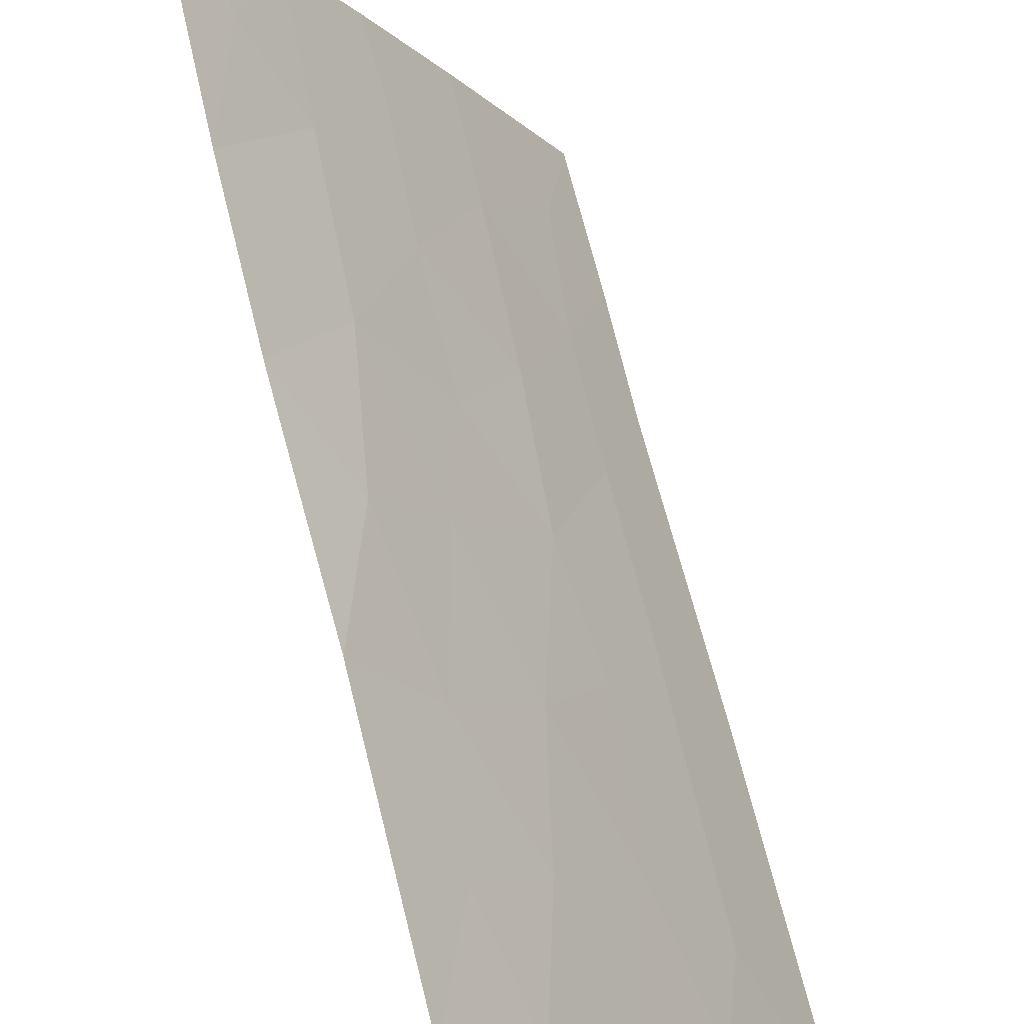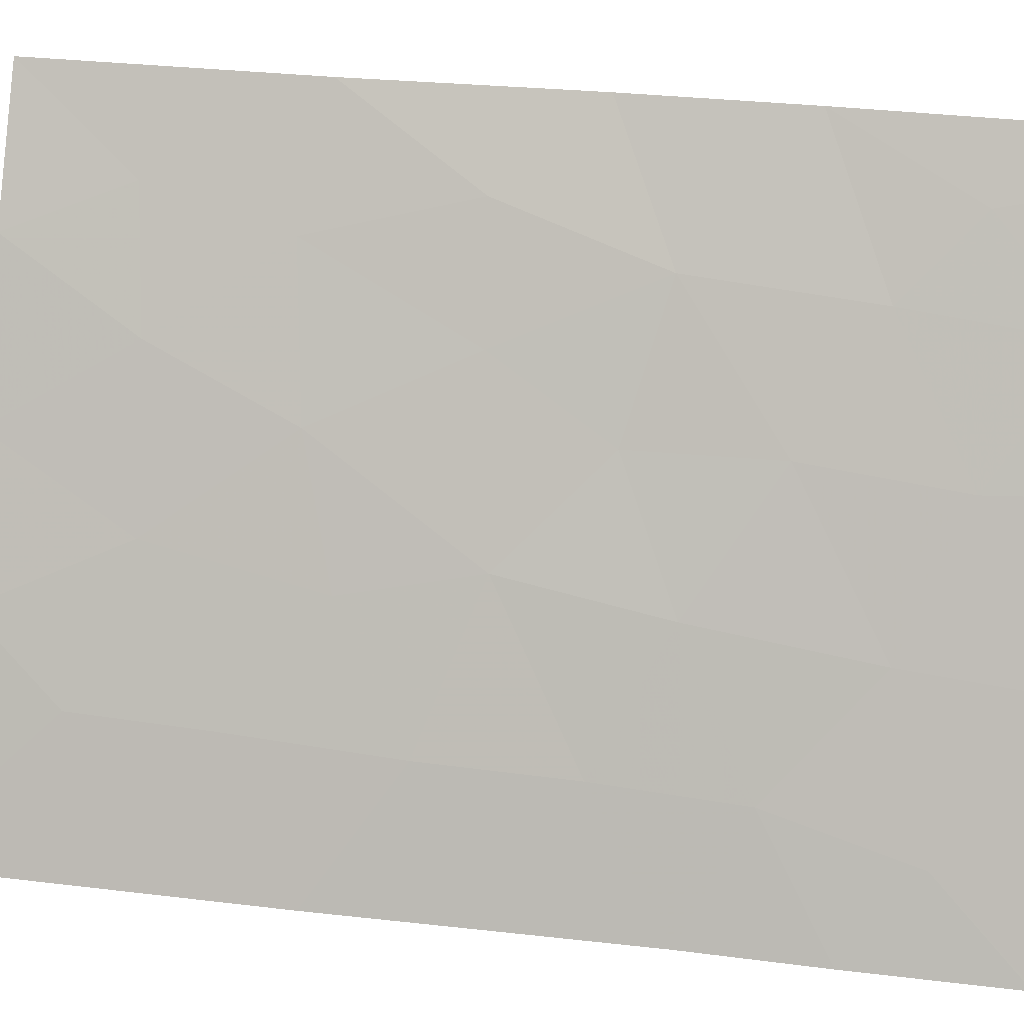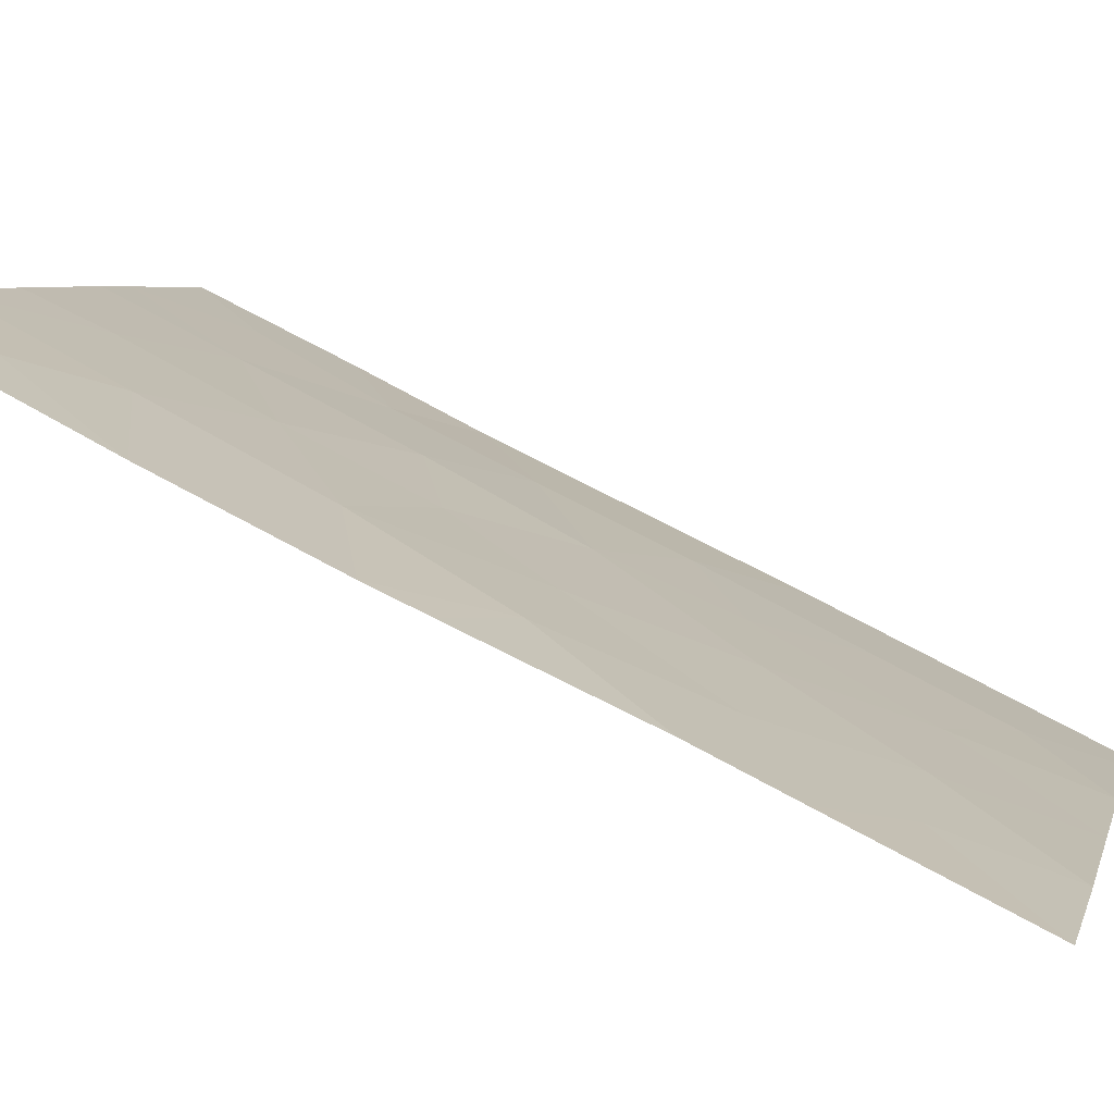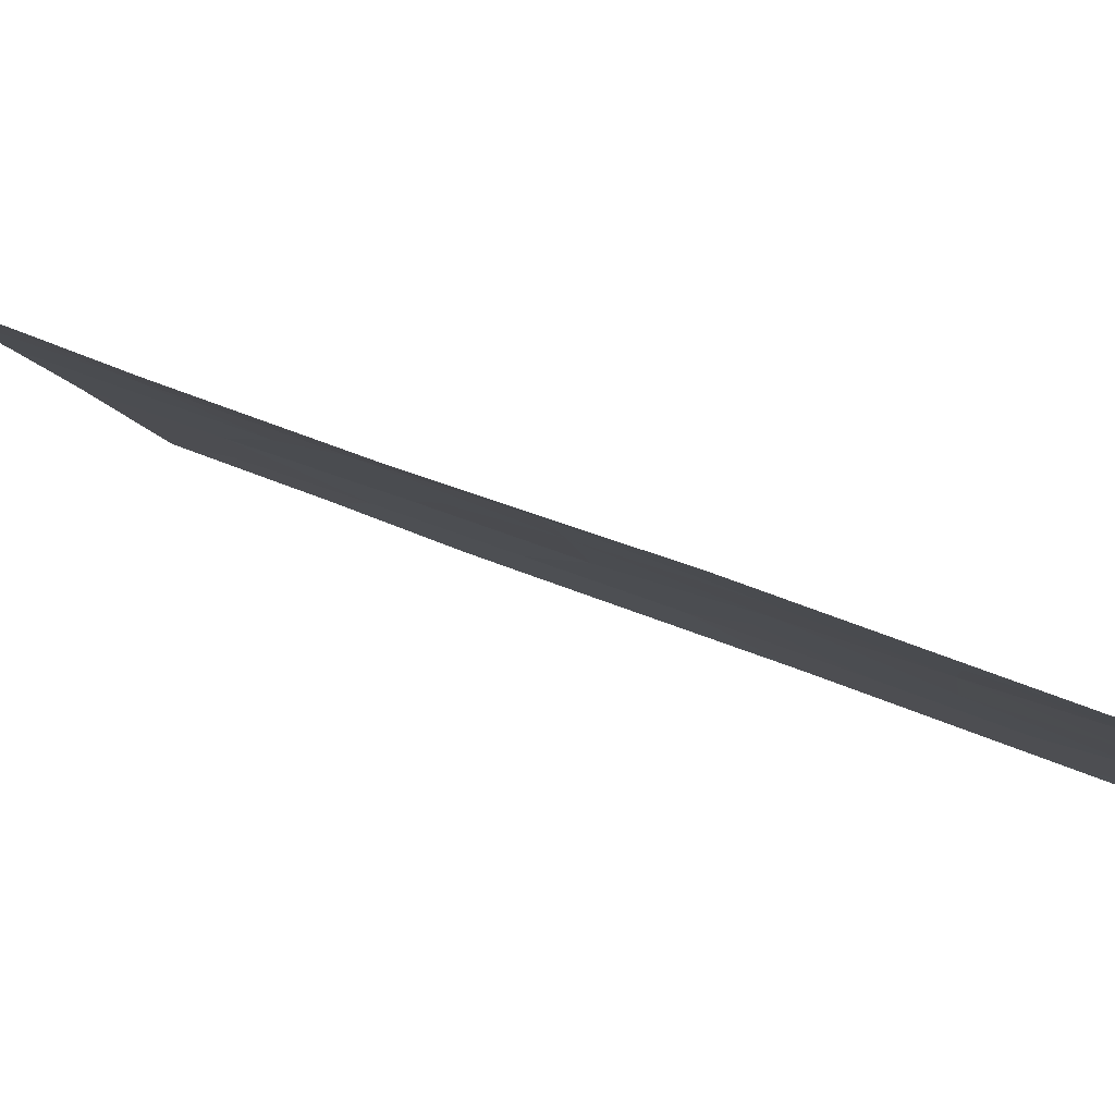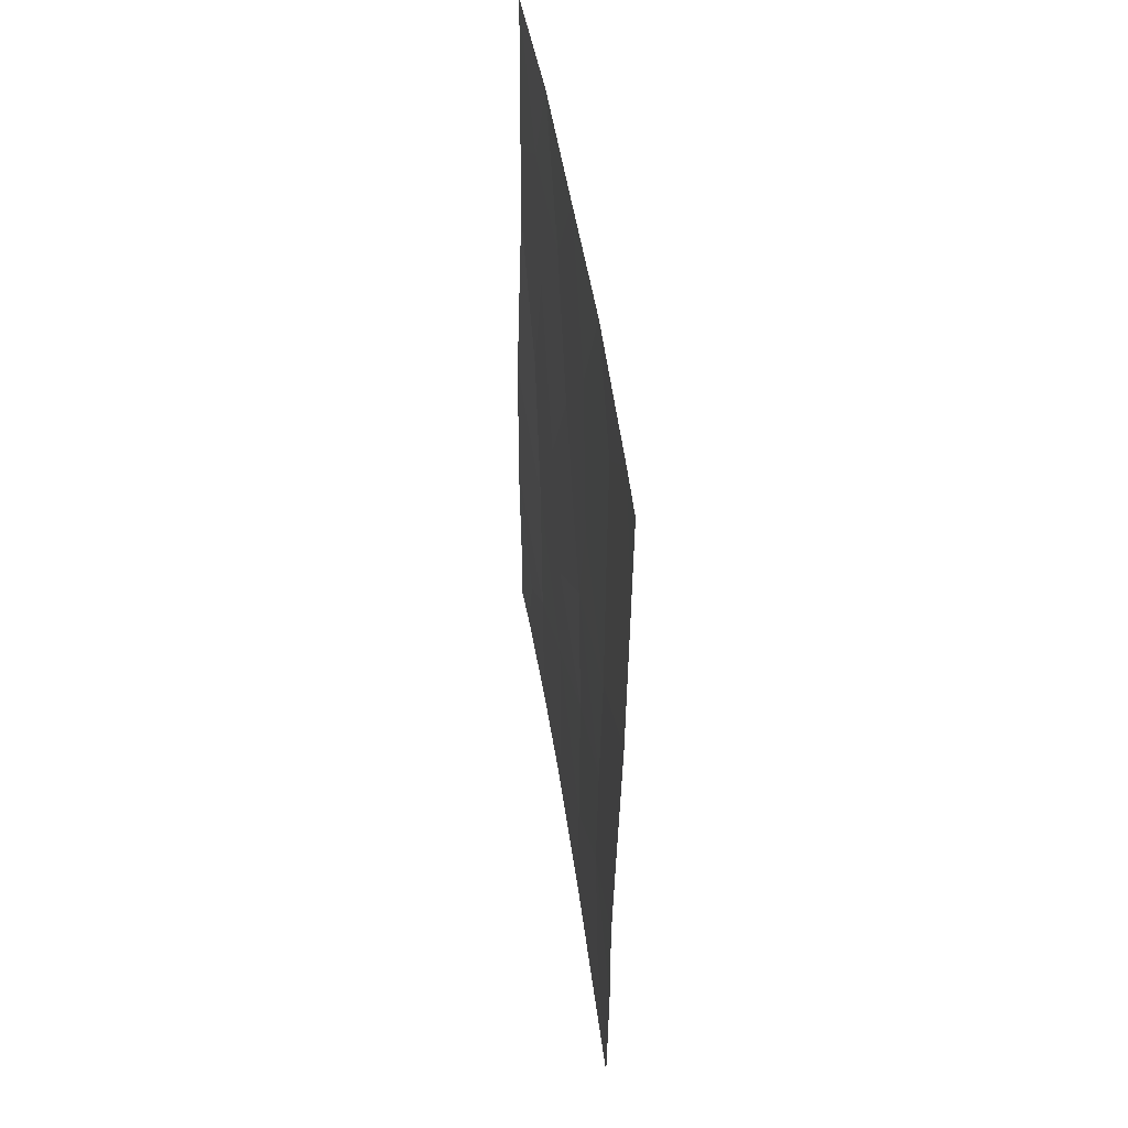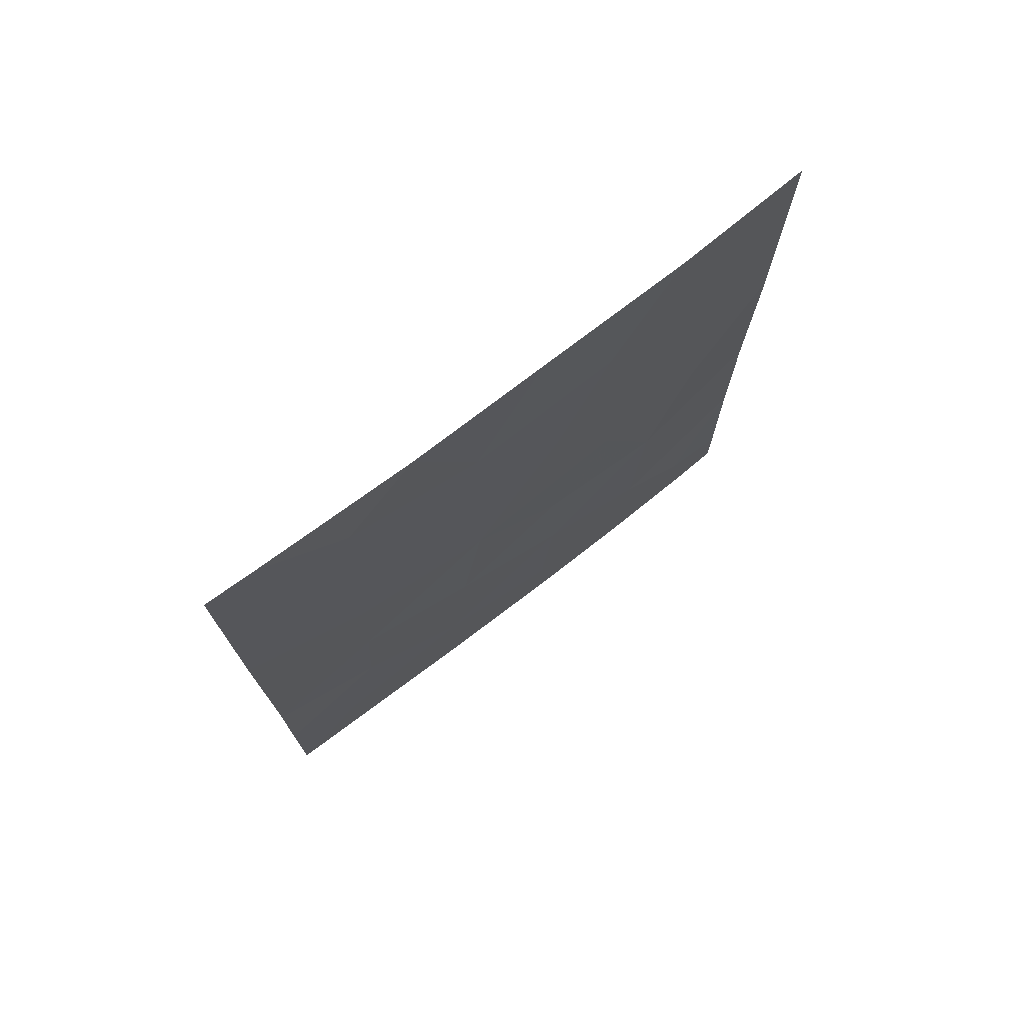
<metadata>
{"format":"obj","ext":"obj","renderer":"f3d","projection":"perspective","resolution":1024,"background":"white","views":[{"elev":70.7,"azim":-13.6,"up":"+Y"},{"elev":30.5,"azim":100.4,"up":"+Y"},{"elev":70.4,"azim":-60.8,"up":"+Y"},{"elev":55.3,"azim":-65.8,"up":"+Y"},{"elev":49.3,"azim":20.5,"up":"+Z"},{"elev":73.9,"azim":81.1,"up":"+Z"}]}
</metadata>
<code>
v 67.02 98.91 -39.55
v 67.4 98.32 -38
v 66.28 100 -43.94
v 66.26 100 -44.69
v 66.95 98.99 -43.45
v 67.24 98.39 -45.55
v 68.93 95.45 -43.82
v 69.07 95.16 -45.91
v 70.64 92.02 -50
v 69.61 93.98 -50
v 70.65 92 -49.98
v 70.14 93.03 -48.78
v 70.46 92.64 -38
v 70.77 92 -39.47
v 70.78 92 -38
v 69.9 93.73 -39.18
v 69.91 93.68 -40.95
v 66.36 100 -41.64
v 66.37 100 -40.45
v 70.75 92 -42.01
v 66.24 100 -46.96
v 67.31 98.24 -47.87
v 69.42 94.65 -38
v 69.93 93.46 -46.9
v 69.14 95.1 -42.12
v 69.2 94.77 -50
v 67.9 97.41 -39.75
v 69.94 93.59 -43.13
v 70.66 92 -46.15
v 70.7 92 -44.51
v 68.19 96.63 -50
v 69.92 93.55 -45.05
v 70.67 92 -47.9
v 68.45 96.41 -38
v 66.4 100 -38
v 66.26 100 -49.12
v 66.75 99.19 -48.8
v 67.4 98.05 -50
v 66.59 99.43 -50
v 70.65 92 -50
v 66.25 100 -50
v 68.29 96.68 -41.62
v 67.25 98.48 -41.38
v 68.96 95.48 -39.87
v 68.19 96.71 -45.1
v 68.17 96.74 -46.95
v 69.15 94.91 -48.2
v 68.24 96.57 -48.93
v 67.76 97.55 -43.56
f 1 2 35
f 5 4 6
f 4 5 3
f 8 7 45
f 10 9 12
f 9 11 12
f 14 15 13
f 14 13 16
f 22 6 21
f 16 23 44
f 5 6 49
f 47 24 8
f 26 10 47
f 20 17 28
f 28 17 25
f 23 34 44
f 2 1 27
f 14 16 17
f 30 20 28
f 25 44 42
f 26 48 31
f 29 30 32
f 32 8 24
f 20 14 17
f 10 12 47
f 12 24 47
f 33 29 24
f 18 3 5
f 42 7 25
f 27 42 44
f 49 43 5
f 35 19 1
f 16 13 23
f 21 36 37
f 38 37 39
f 11 9 40
f 36 41 39
f 39 37 36
f 11 33 12
f 22 38 48
f 38 22 37
f 38 31 48
f 25 7 28
f 7 49 45
f 42 49 7
f 12 33 24
f 21 37 22
f 42 27 43
f 32 30 28
f 8 32 7
f 32 28 7
f 34 2 27
f 4 21 6
f 6 46 45
f 19 18 43
f 43 49 42
f 16 44 17
f 25 17 44
f 32 24 29
f 27 44 34
f 43 18 5
f 48 47 46
f 43 1 19
f 43 27 1
f 22 46 6
f 46 8 45
f 48 46 22
f 47 8 46
f 48 26 47
f 49 6 45

</code>
